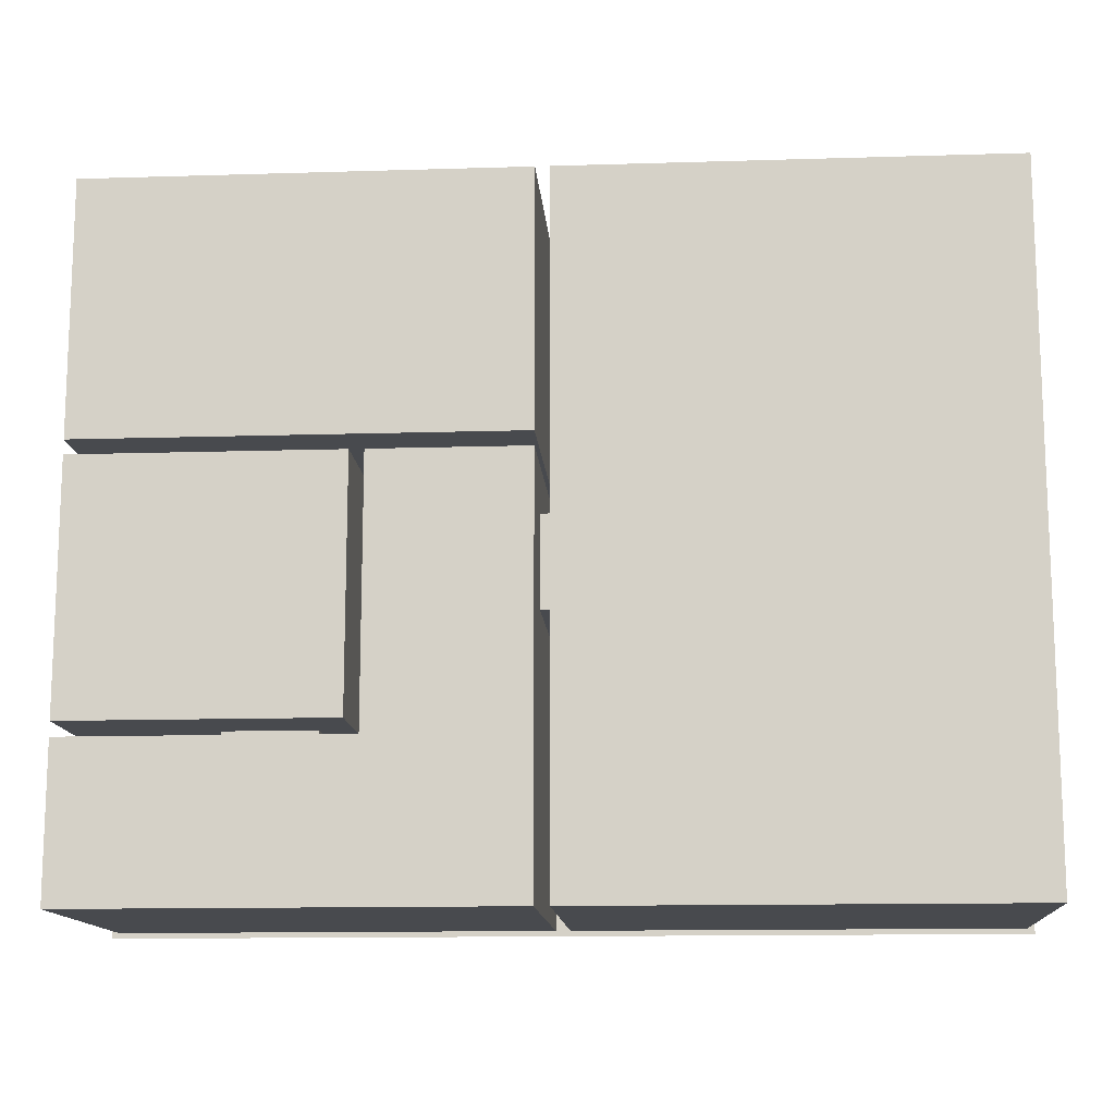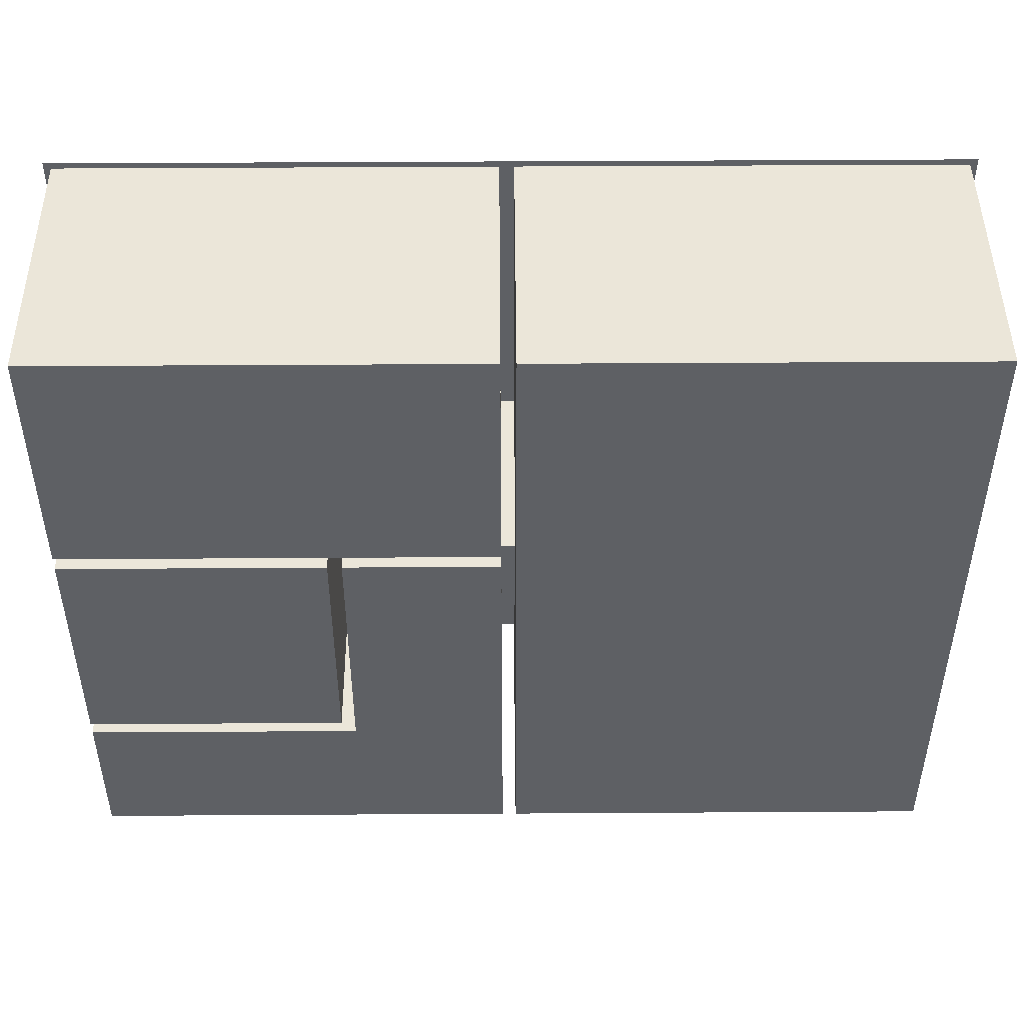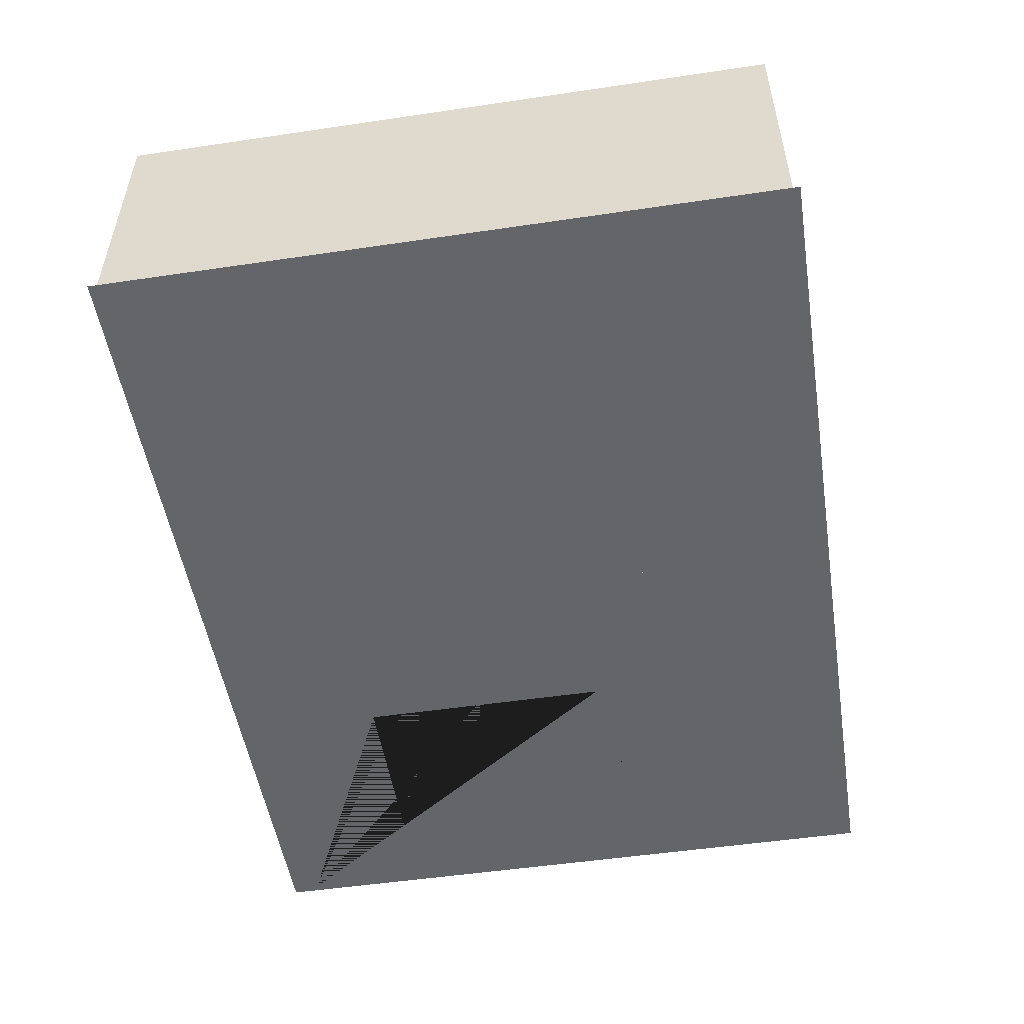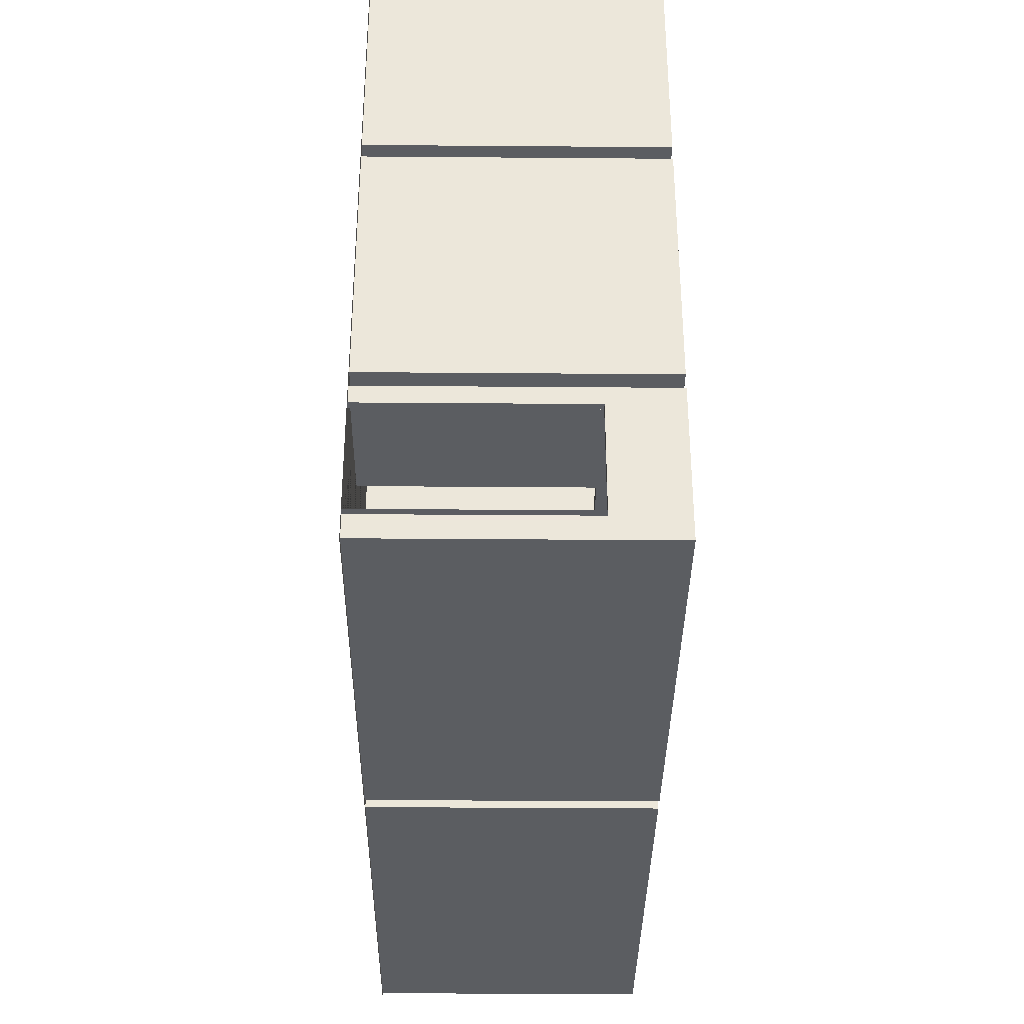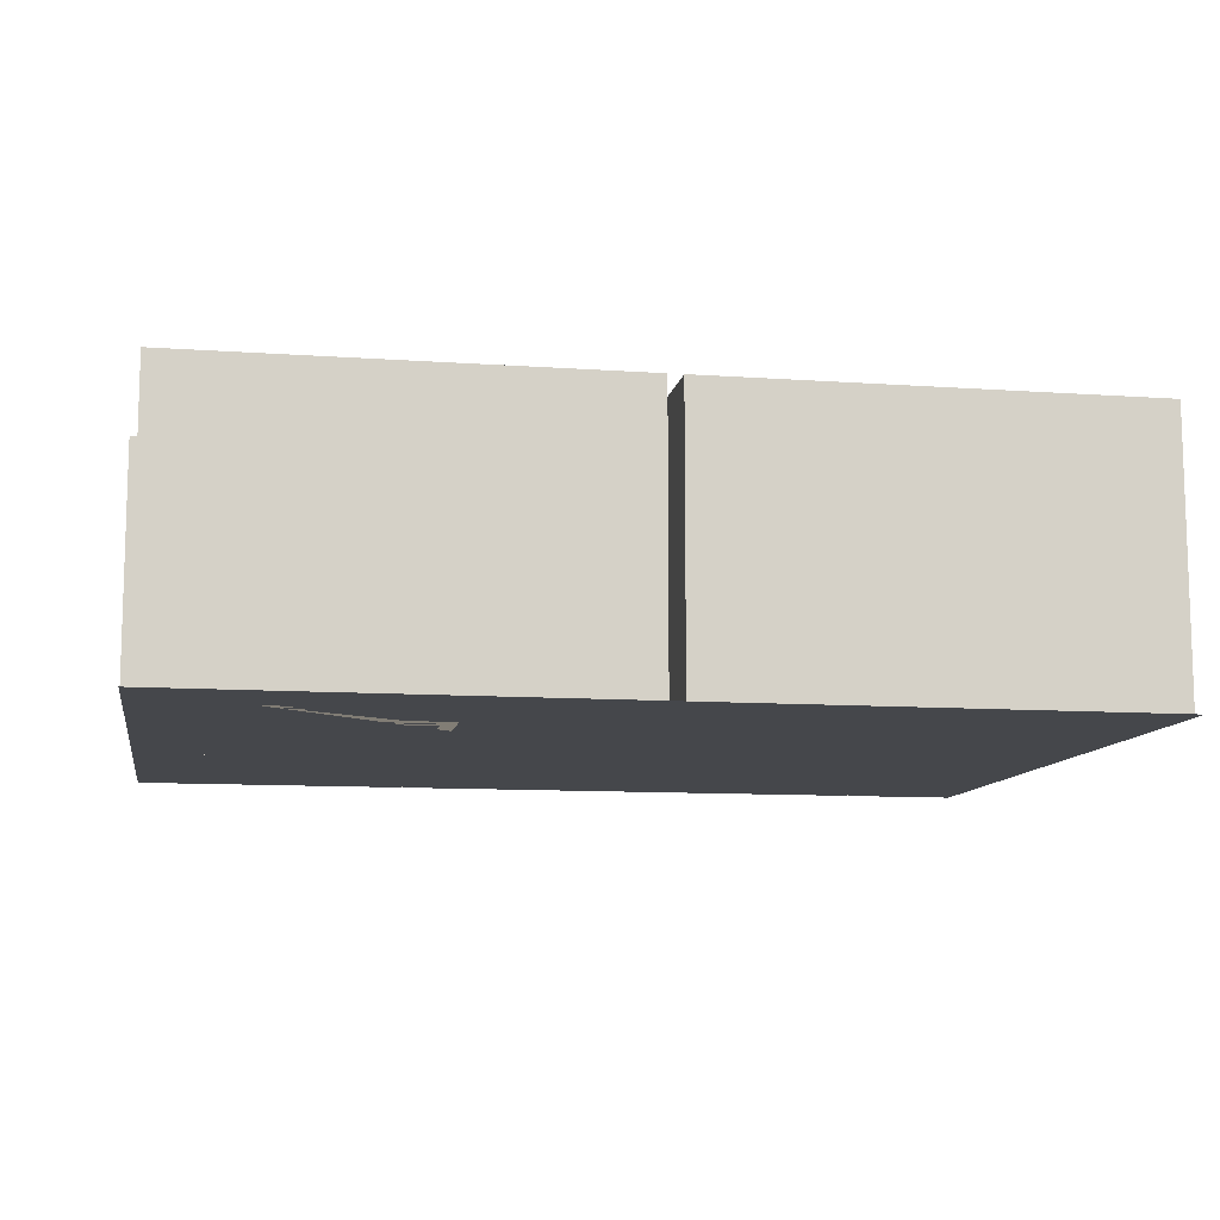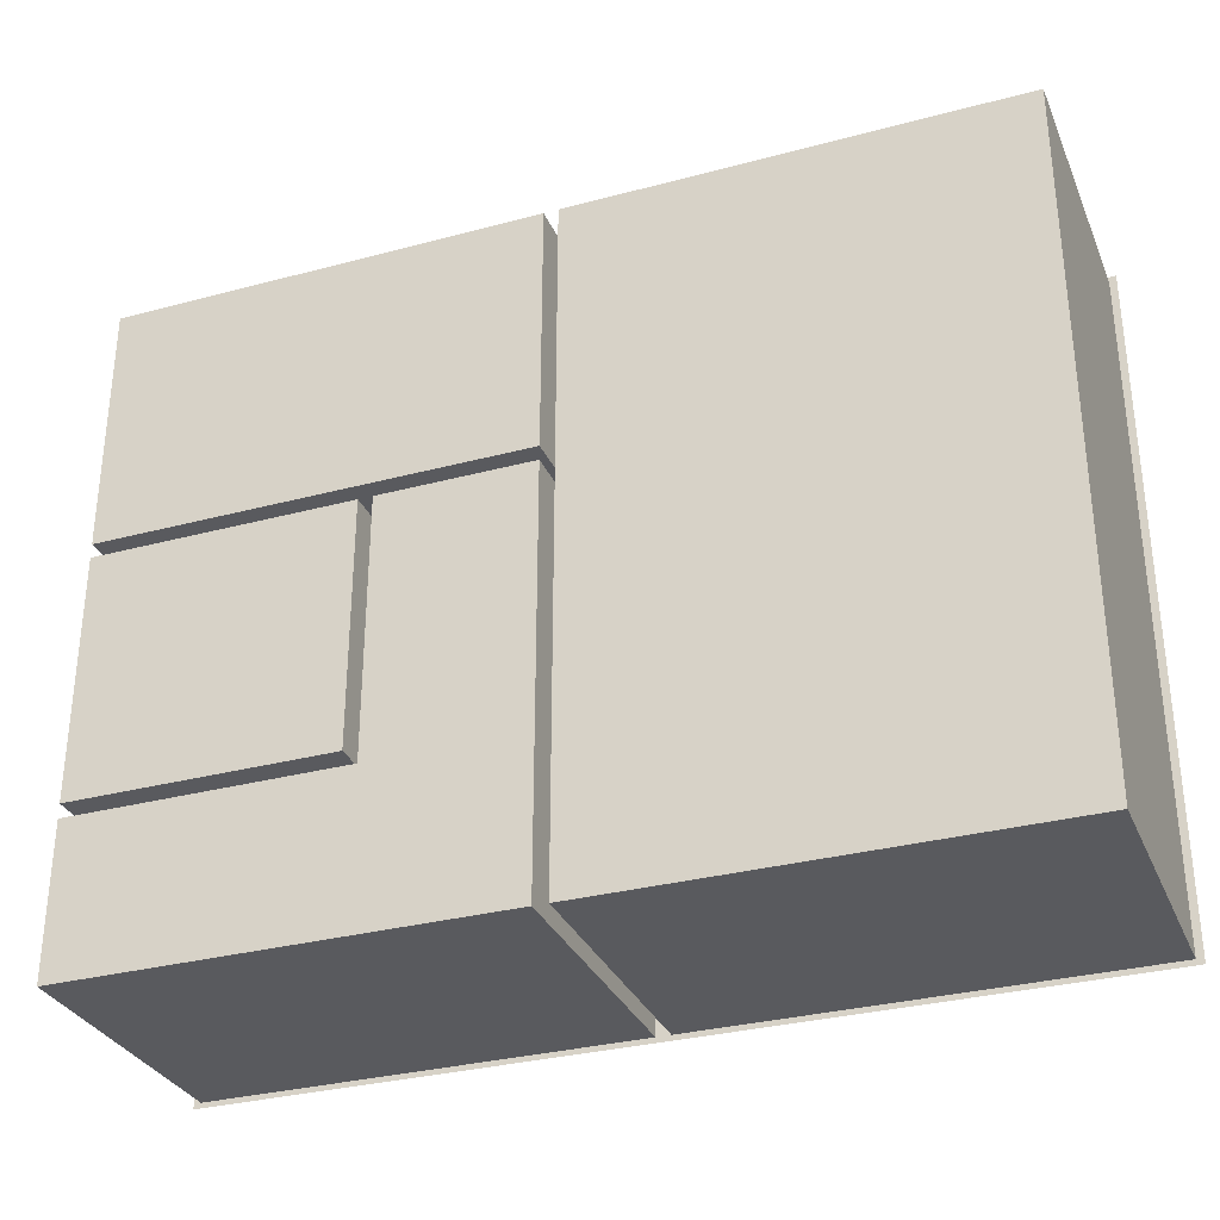
<metadata>
{"format":"obj","ext":"obj","renderer":"f3d","projection":"perspective","resolution":1024,"background":"white","views":[{"elev":-13.3,"azim":-176.0,"up":"+Z"},{"elev":47.1,"azim":179.6,"up":"+Z"},{"elev":-51.6,"azim":-80.9,"up":"+Y"},{"elev":-35.4,"azim":89.4,"up":"+Z"},{"elev":-10.5,"azim":170.0,"up":"+Y"},{"elev":-31.6,"azim":-159.3,"up":"+Z"}]}
</metadata>
<code>
o source_floorplan2_Plane.009
v -15 0 10
v -2 0 10
v -15 0 0
v -2 0 0
f 1 2 4 3
o hall_Plane.018
v -14.9 0 9.91
v -8.543 0 9.91
v -8.543 0 6.133
v -8.543 0 0.07719
v -14.9 0 0.07719
v -8.337 3.016 4.051
v -8.337 3.016 5.366
v -8.543 0 5.366
v -8.543 0 4.051
v -8.337 0 4.051
v -8.337 0 5.366
v -8.543 3.016 5.366
v -8.543 3.016 4.051
v -8.543 4 9.91
v -8.543 4 0.07719
v -14.9 4 0.07719
v -8.543 4 6.133
v -8.543 4 4.051
v -8.543 4 5.366
v -14.9 4 9.91
f 11 16 17 10
f 13 12 15 14
f 11 15 12 16
f 10 17 13 14
f 9 5 6 7 12 13 8
f 24 20 19 22 23 21 18
f 8 19 20 9
f 13 22 19 8
f 7 21 23 12
f 6 18 21 7
f 9 20 24 5
f 5 24 18 6
f 23 22 17 16
o kitchen_Plane.017
v -8.337 0 9.91
v -2.103 0 9.91
v -2.103 0 6.236
v -6.005 0 6.236
v -7.88 3.016 6.03
v -6.565 3.016 6.03
v -6.565 3.016 6.236
v -7.88 3.016 6.236
v -6.565 0 6.236
v -7.88 0 6.236
v -7.88 0 6.03
v -6.565 0 6.03
v -8.337 4 6.236
v -7.88 4 6.236
v -6.565 4 6.236
v -8.337 0 6.236
v -8.337 4 9.91
v -2.103 4 9.91
v -2.103 4 6.236
v -6.005 4 6.236
f 30 31 32 29
f 34 33 36 35
f 30 36 33 31
f 29 32 34 35
f 40 25 26 27 28 33 34
f 37 38 39 44 43 42 41
f 28 44 39 33
f 27 43 44 28
f 26 42 43 27
f 34 38 37 40
f 40 37 41 25
f 25 41 42 26
f 39 38 32 31
o bathroom_Plane.016
v -5.902 0 2.477
v -5.902 0 6.03
v -2.103 0 6.03
v -2.103 0 2.477
v -4.119 0 2.477
v -5.434 0 2.477
v -5.434 0 2.271
v -4.119 0 2.271
v -2.103 4 6.03
v -2.103 4 2.477
v -5.902 4 6.03
v -5.902 4 2.477
v -5.434 4 2.477
v -4.119 4 2.477
v -5.434 3.016 2.477
v -4.119 3.016 2.477
v -4.119 3.016 2.271
v -5.434 3.016 2.271
f 59 62 61 60
f 50 49 52 51
f 62 59 50 51
f 61 52 49 60
f 46 47 48 49 50 45
f 56 57 58 54 53 55
f 47 53 54 48
f 50 57 56 45
f 48 54 58 49
f 45 56 55 46
f 46 55 53 47
f 58 57 59 60
o hallway_Plane.008
v -6.108 0 2.271
v -2.103 0 2.271
v -2.103 0 0.07719
v -8.337 0 0.07719
v -8.337 0 6.03
v -6.108 0 6.03
v -7.88 3.016 6.03
v -6.565 3.016 6.03
v -8.337 3.016 4.051
v -8.337 3.016 5.366
v -5.434 0 2.271
v -4.119 0 2.271
v -8.337 0 4.051
v -8.337 0 5.366
v -7.88 0 6.03
v -6.565 0 6.03
v -2.103 0 1.938
v -2.103 0 0.4106
v -14.9 4 9.91
v -8.543 4 9.91
v -2.103 4 0.07719
v -8.337 4 0.07719
v -8.337 4 9.91
v -2.103 4 9.91
v -6.108 4 6.03
v -6.108 4 2.271
v -4.119 4 2.271
v -5.434 4 2.271
v -8.337 4 5.366
v -8.337 4 4.051
v -6.565 4 6.03
v -7.88 4 6.03
v -8.337 4 6.03
v -2.103 4 2.271
v -2.103 4 0.4106
v -2.103 4 1.938
v -4.119 3.016 2.271
v -5.434 3.016 2.271
v -2 0 0.4106
v -2 0 1.938
v -2.103 3.016 0.4106
v -2.103 3.016 1.938
v -2 3.016 0.4106
v -2 3.016 1.938
v -1.88 4 9.91
v -1.88 4 10.46
v -15 4 10.46
v -8.44 4 10.46
v -8.44 4 9.91
v -15 4 9.91
f 104 103 105 106
f 80 79 102 101
f 101 105 103 80
f 102 79 104 106
f 80 65 66 75 76 67 77 78 68 63 73 74 64 79
f 88 87 93 94 95 91 92 84 83 97 98 96 89 90
f 78 93 87 68
f 66 84 92 75
f 63 88 90 73
f 64 96 98 79
f 74 89 96 64
f 65 83 84 66
f 80 97 83 65
f 76 91 95 67
f 68 87 88 63
f 67 95 94 77
f 92 91 72 71
f 94 93 70 69
f 90 89 99 100
f 98 97 103 104
l 86 107
l 107 108
l 110 109
l 108 110
l 85 111
l 111 82
l 81 112

</code>
